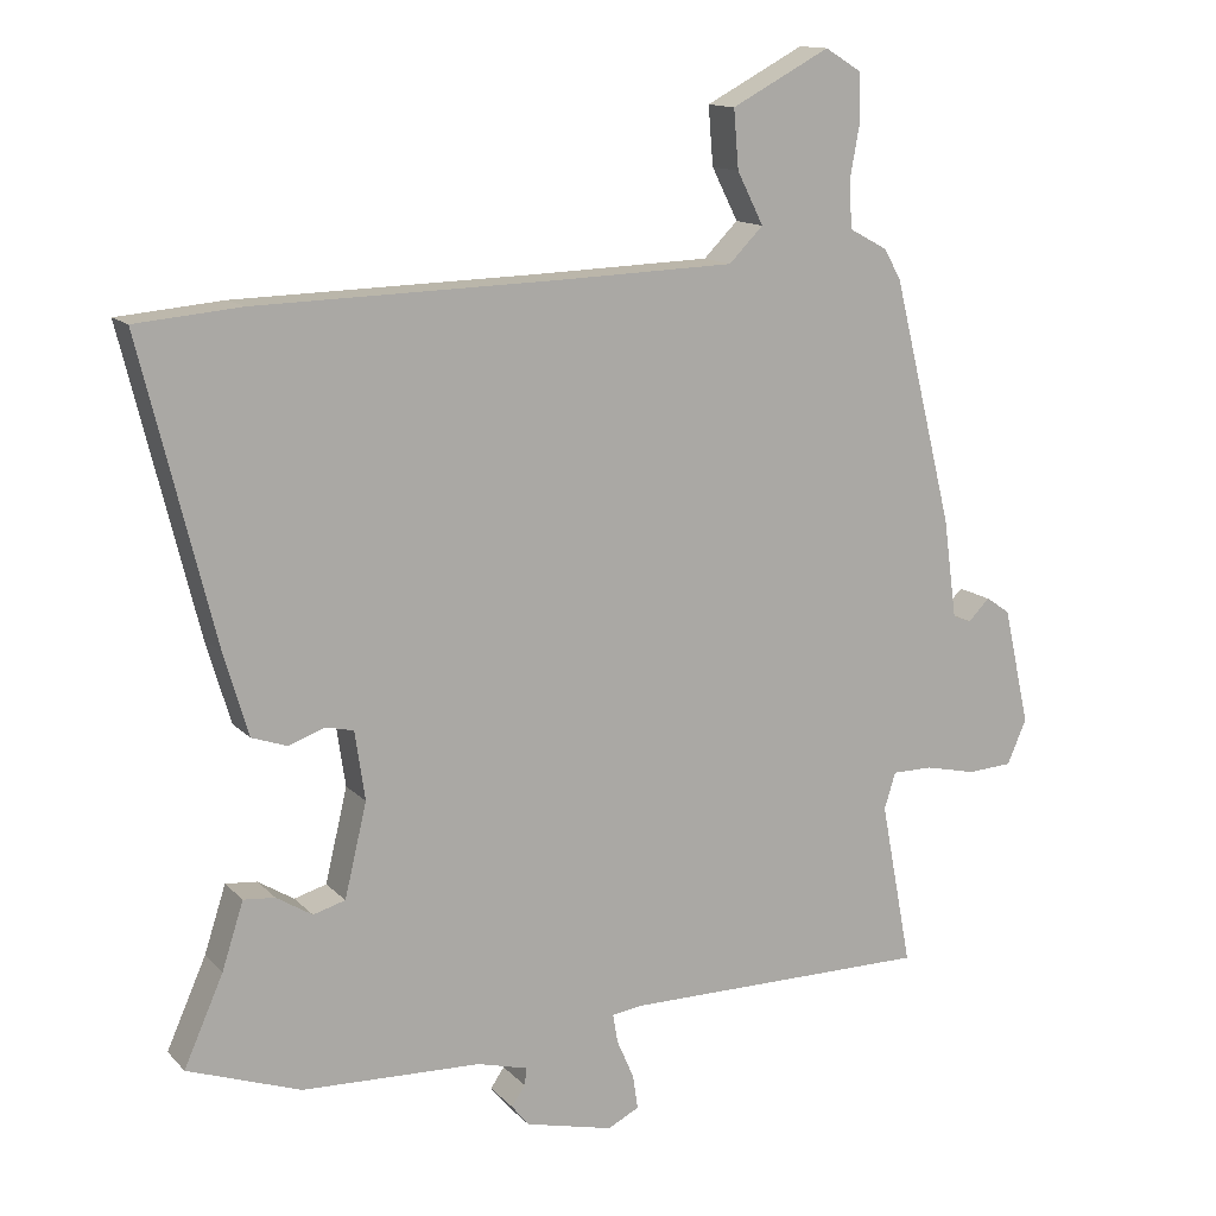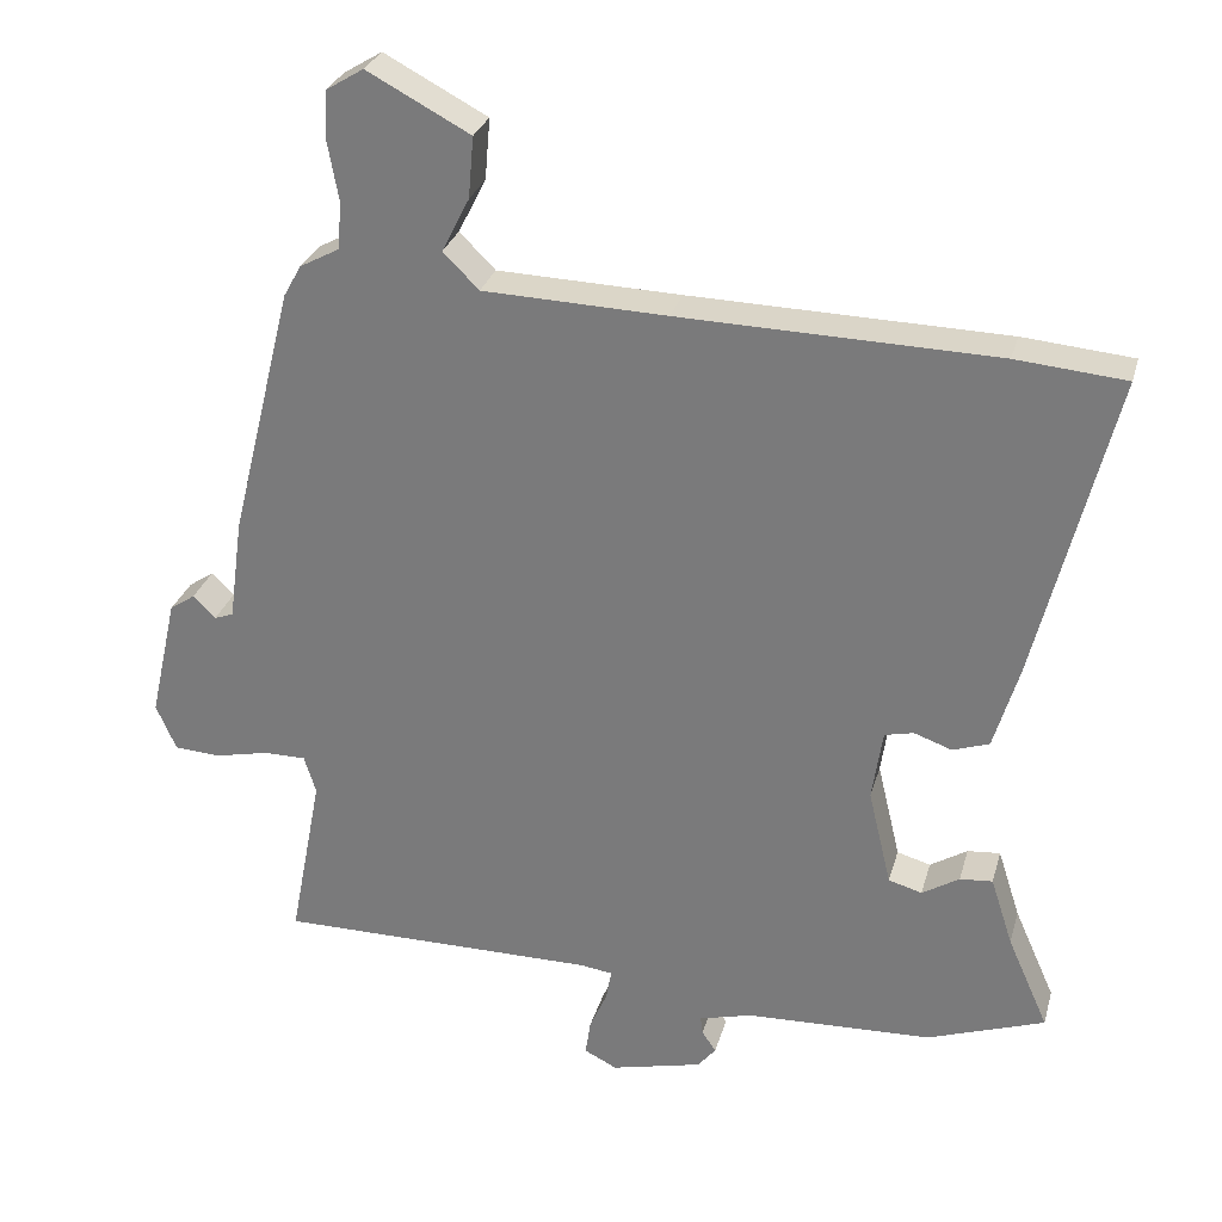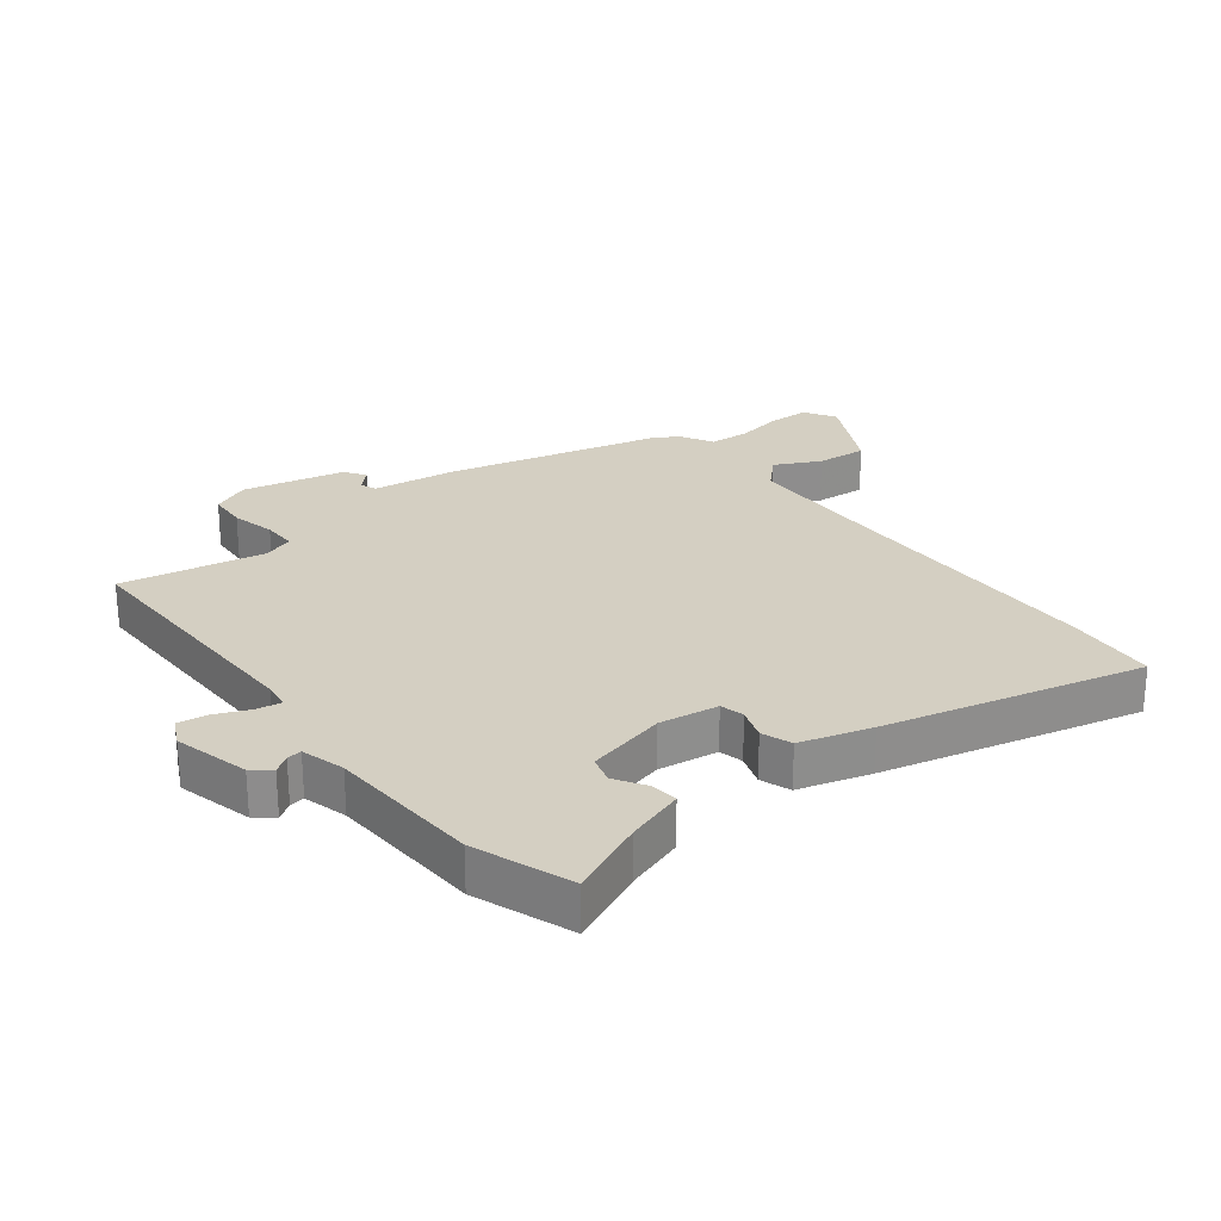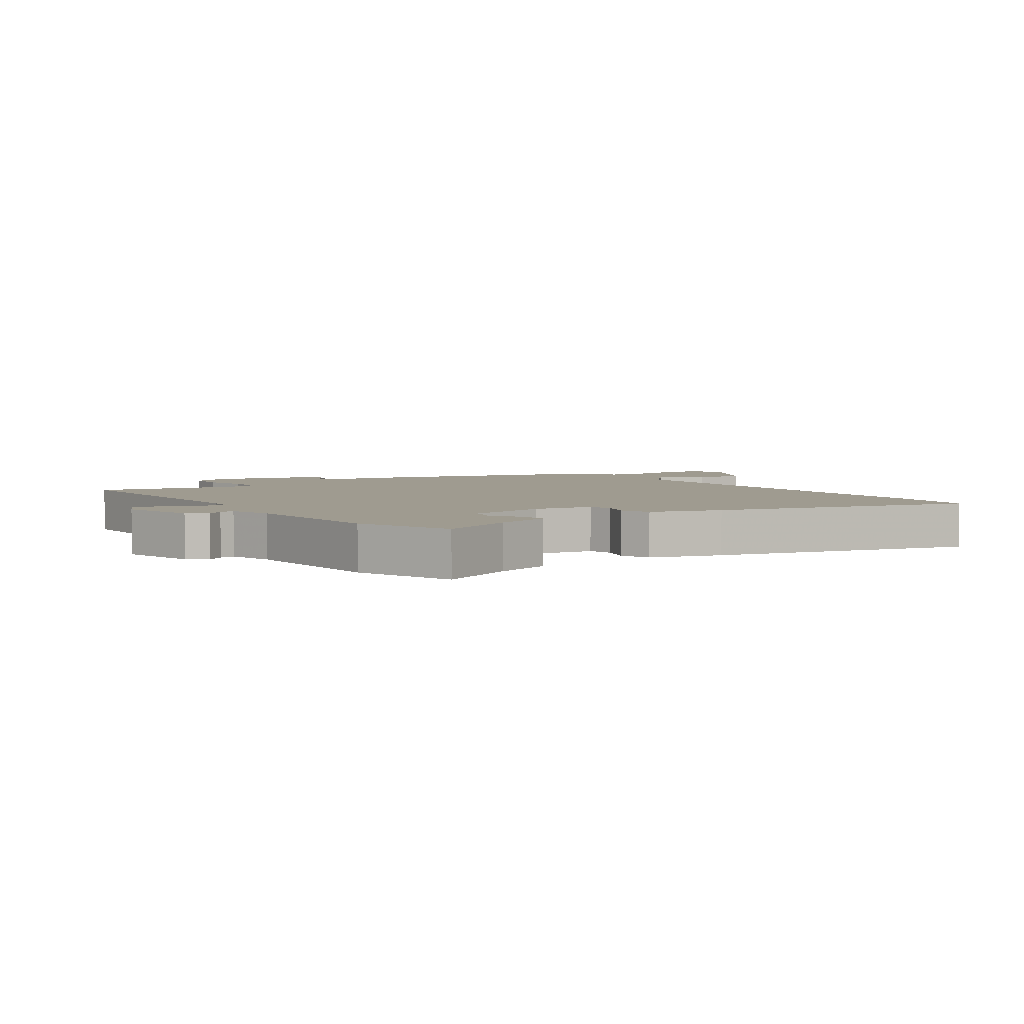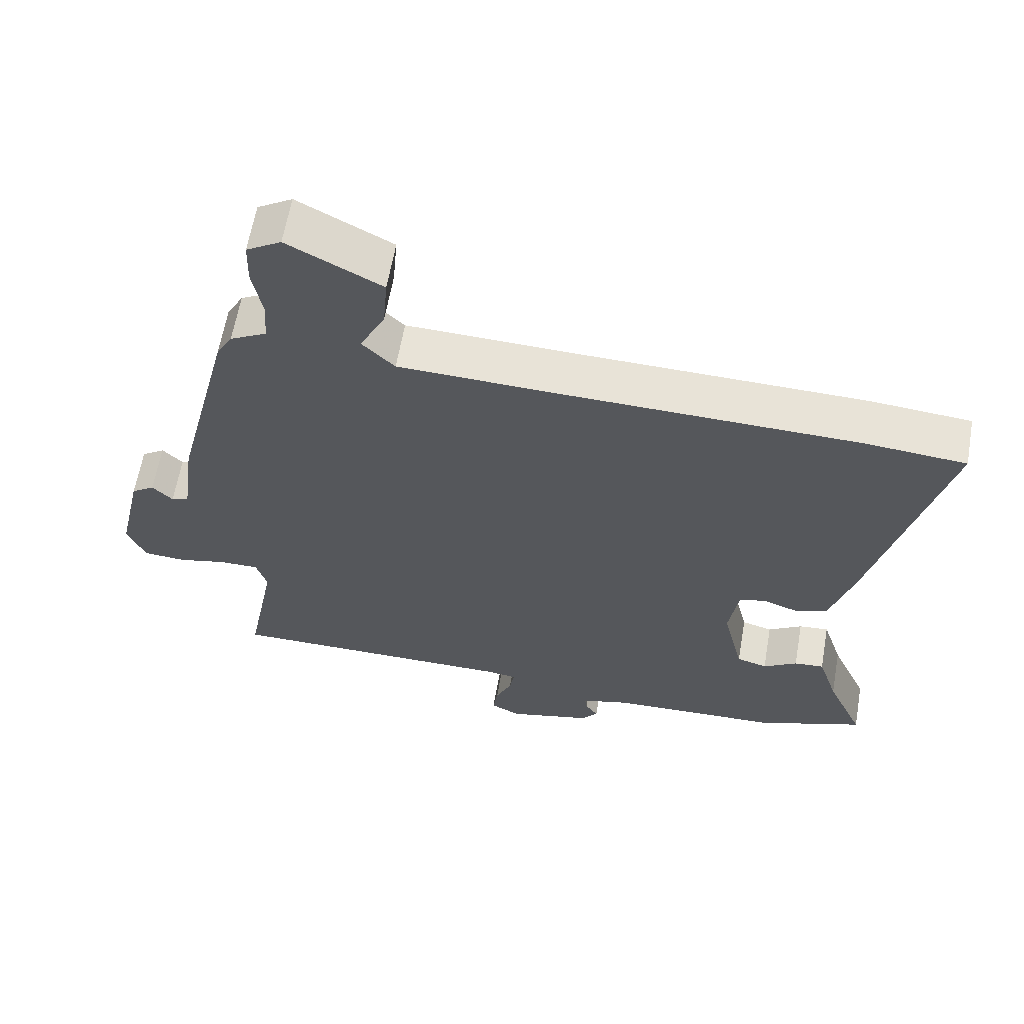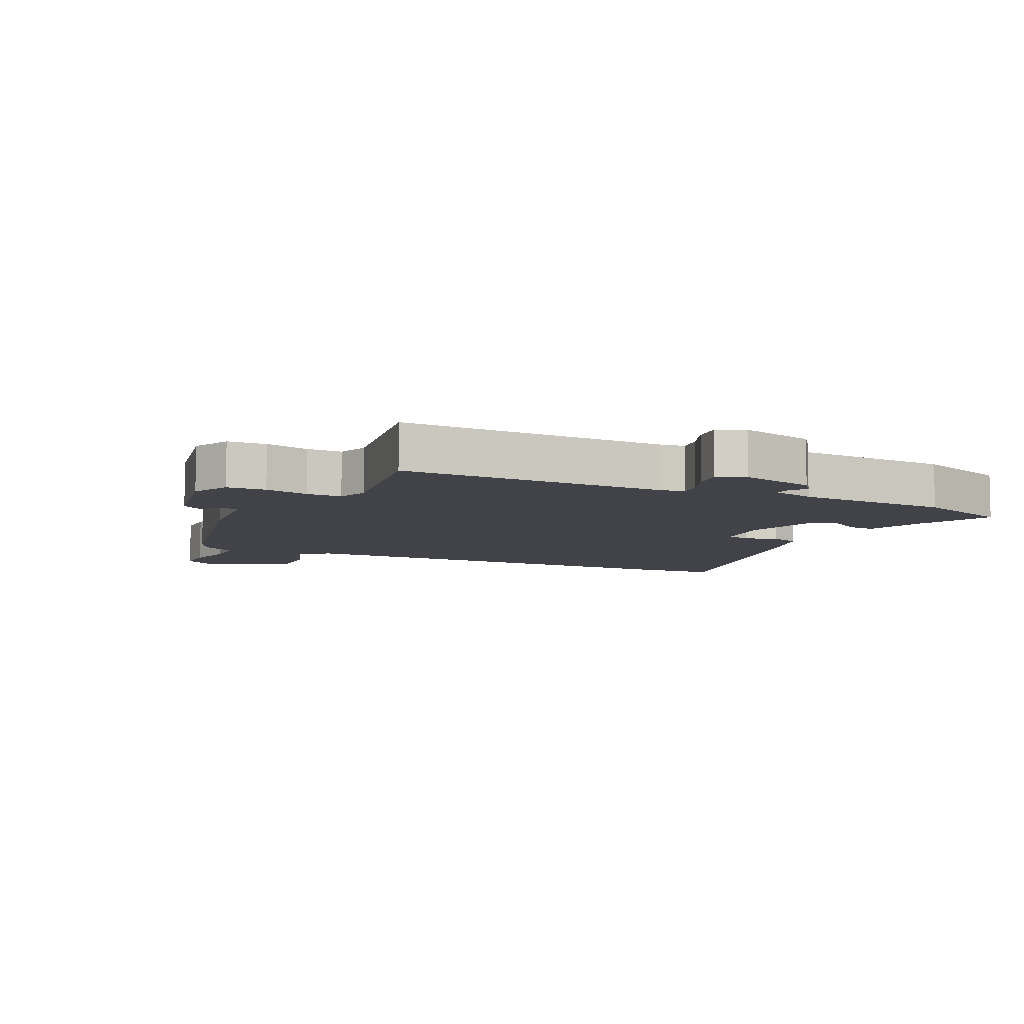
<metadata>
{"format":"obj","ext":"obj","renderer":"f3d","projection":"perspective","resolution":1024,"background":"white","views":[{"elev":13.4,"azim":-26.3,"up":"+Z"},{"elev":28.8,"azim":-165.2,"up":"+Z"},{"elev":25.6,"azim":-128.3,"up":"+Y"},{"elev":4.1,"azim":-124.9,"up":"+Y"},{"elev":62.2,"azim":-170.1,"up":"+Z"},{"elev":-7.6,"azim":153.2,"up":"+Y"}]}
</metadata>
<code>
v 0.5 0.07 -0.496
v 0.07 0.07 -0.495
v 0.026 0.07 -0.501
v 0.033 0.07 -0.542
v 0.057 0.07 -0.597
v 0.064 0.07 -0.645
v 0.02 0.07 -0.667
v -0.103 0.07 -0.637
v -0.127 0.07 -0.607
v -0.108 0.07 -0.579
v -0.105 0.07 -0.555
v -0.176 0.07 -0.536
v -0.427 0.07 -0.526
v -0.585 0.07 -0.47
v -0.53 0.07 -0.346
v -0.5 0.07 -0.253
v -0.456 0.07 -0.257
v -0.406 0.07 -0.288
v -0.361 0.07 -0.275
v -0.33 0.07 -0.145
v -0.344 0.07 -0.049
v -0.383 0.07 -0.04
v -0.434 0.07 -0.058
v -0.483 0.07 -0.041
v -0.517 0.07 0.074
v -0.62 0.07 0.489
v -0.473 0.07 0.502
v -0.049 0.07 0.512
v 0.197 0.07 0.52
v 0.245 0.07 0.568
v 0.208 0.07 0.641
v 0.201 0.07 0.723
v 0.339 0.07 0.796
v 0.39 0.07 0.765
v 0.392 0.07 0.699
v 0.378 0.07 0.622
v 0.382 0.07 0.557
v 0.436 0.07 0.528
v 0.46 0.07 0.485
v 0.545 0.07 0.143
v 0.564 0.07 0.004
v 0.59 0.07 -0.006
v 0.62 0.07 0.024
v 0.654 0.07 0.001
v 0.691 0.07 -0.164
v 0.664 0.07 -0.226
v 0.601 0.07 -0.23
v 0.529 0.07 -0.214
v 0.472 0.07 -0.214
v 0.456 0.07 -0.265
v 0.5 0 -0.496
v 0.07 0 -0.495
v 0.026 0 -0.501
v 0.033 0 -0.542
v 0.057 0 -0.597
v 0.064 0 -0.645
v 0.02 0 -0.667
v -0.103 0 -0.637
v -0.127 0 -0.607
v -0.108 0 -0.579
v -0.105 0 -0.555
v -0.176 0 -0.536
v -0.427 0 -0.526
v -0.585 0 -0.47
v -0.53 0 -0.346
v -0.5 0 -0.253
v -0.456 0 -0.257
v -0.406 0 -0.288
v -0.361 0 -0.275
v -0.33 0 -0.145
v -0.344 0 -0.049
v -0.383 0 -0.04
v -0.434 0 -0.058
v -0.483 0 -0.041
v -0.517 0 0.074
v -0.62 0 0.489
v -0.473 0 0.502
v -0.049 0 0.512
v 0.197 0 0.52
v 0.245 0 0.568
v 0.208 0 0.641
v 0.201 0 0.723
v 0.339 0 0.796
v 0.39 0 0.765
v 0.392 0 0.699
v 0.378 0 0.622
v 0.382 0 0.557
v 0.436 0 0.528
v 0.46 0 0.485
v 0.545 0 0.143
v 0.564 0 0.004
v 0.59 0 -0.006
v 0.62 0 0.024
v 0.654 0 0.001
v 0.691 0 -0.164
v 0.664 0 -0.226
v 0.601 0 -0.23
v 0.529 0 -0.214
v 0.472 0 -0.214
v 0.456 0 -0.265
f 46 47 48
f 45 46 48
f 44 45 48
f 43 44 48
f 42 43 48
f 41 42 48 49
f 40 41 49
f 39 40 49
f 38 39 49
f 37 38 49
f 34 35 36
f 33 34 36
f 32 33 36
f 31 32 36
f 30 31 36
f 29 30 36 37
f 26 27 28
f 25 26 28
f 24 25 28
f 23 24 28
f 22 23 28
f 21 22 28 29
f 37 49 50
f 29 37 50
f 21 29 50
f 20 21 50
f 15 16 17 18
f 15 18 19
f 14 15 19
f 13 14 19
f 12 13 19
f 8 9 10
f 7 8 10
f 6 7 10
f 5 6 10
f 4 5 10
f 3 4 10 11
f 50 1 2
f 20 50 2
f 19 20 2
f 3 11 12 19
f 2 3 19
f 98 97 96
f 98 96 95
f 98 95 94
f 98 94 93
f 98 93 92
f 99 98 92 91
f 99 91 90
f 99 90 89
f 99 89 88
f 99 88 87
f 86 85 84
f 86 84 83
f 86 83 82
f 86 82 81
f 86 81 80
f 87 86 80 79
f 78 77 76
f 78 76 75
f 78 75 74
f 78 74 73
f 78 73 72
f 79 78 72 71
f 100 99 87
f 100 87 79
f 100 79 71
f 100 71 70
f 68 67 66 65
f 69 68 65
f 69 65 64
f 69 64 63
f 69 63 62
f 60 59 58
f 60 58 57
f 60 57 56
f 60 56 55
f 60 55 54
f 61 60 54 53
f 52 51 100
f 52 100 70
f 52 70 69
f 69 62 61 53
f 69 53 52
f 1 51 52 2
f 2 52 53 3
f 3 53 54 4
f 4 54 55 5
f 5 55 56 6
f 6 56 57 7
f 7 57 58 8
f 8 58 59 9
f 9 59 60 10
f 10 60 61 11
f 11 61 62 12
f 12 62 63 13
f 13 63 64 14
f 14 64 65 15
f 15 65 66 16
f 16 66 67 17
f 17 67 68 18
f 18 68 69 19
f 19 69 70 20
f 20 70 71 21
f 21 71 72 22
f 22 72 73 23
f 23 73 74 24
f 24 74 75 25
f 25 75 76 26
f 26 76 77 27
f 27 77 78 28
f 28 78 79 29
f 29 79 80 30
f 30 80 81 31
f 31 81 82 32
f 32 82 83 33
f 33 83 84 34
f 34 84 85 35
f 35 85 86 36
f 36 86 87 37
f 37 87 88 38
f 38 88 89 39
f 39 89 90 40
f 40 90 91 41
f 41 91 92 42
f 42 92 93 43
f 43 93 94 44
f 44 94 95 45
f 45 95 96 46
f 46 96 97 47
f 47 97 98 48
f 48 98 99 49
f 49 99 100 50
f 50 100 51 1

</code>
